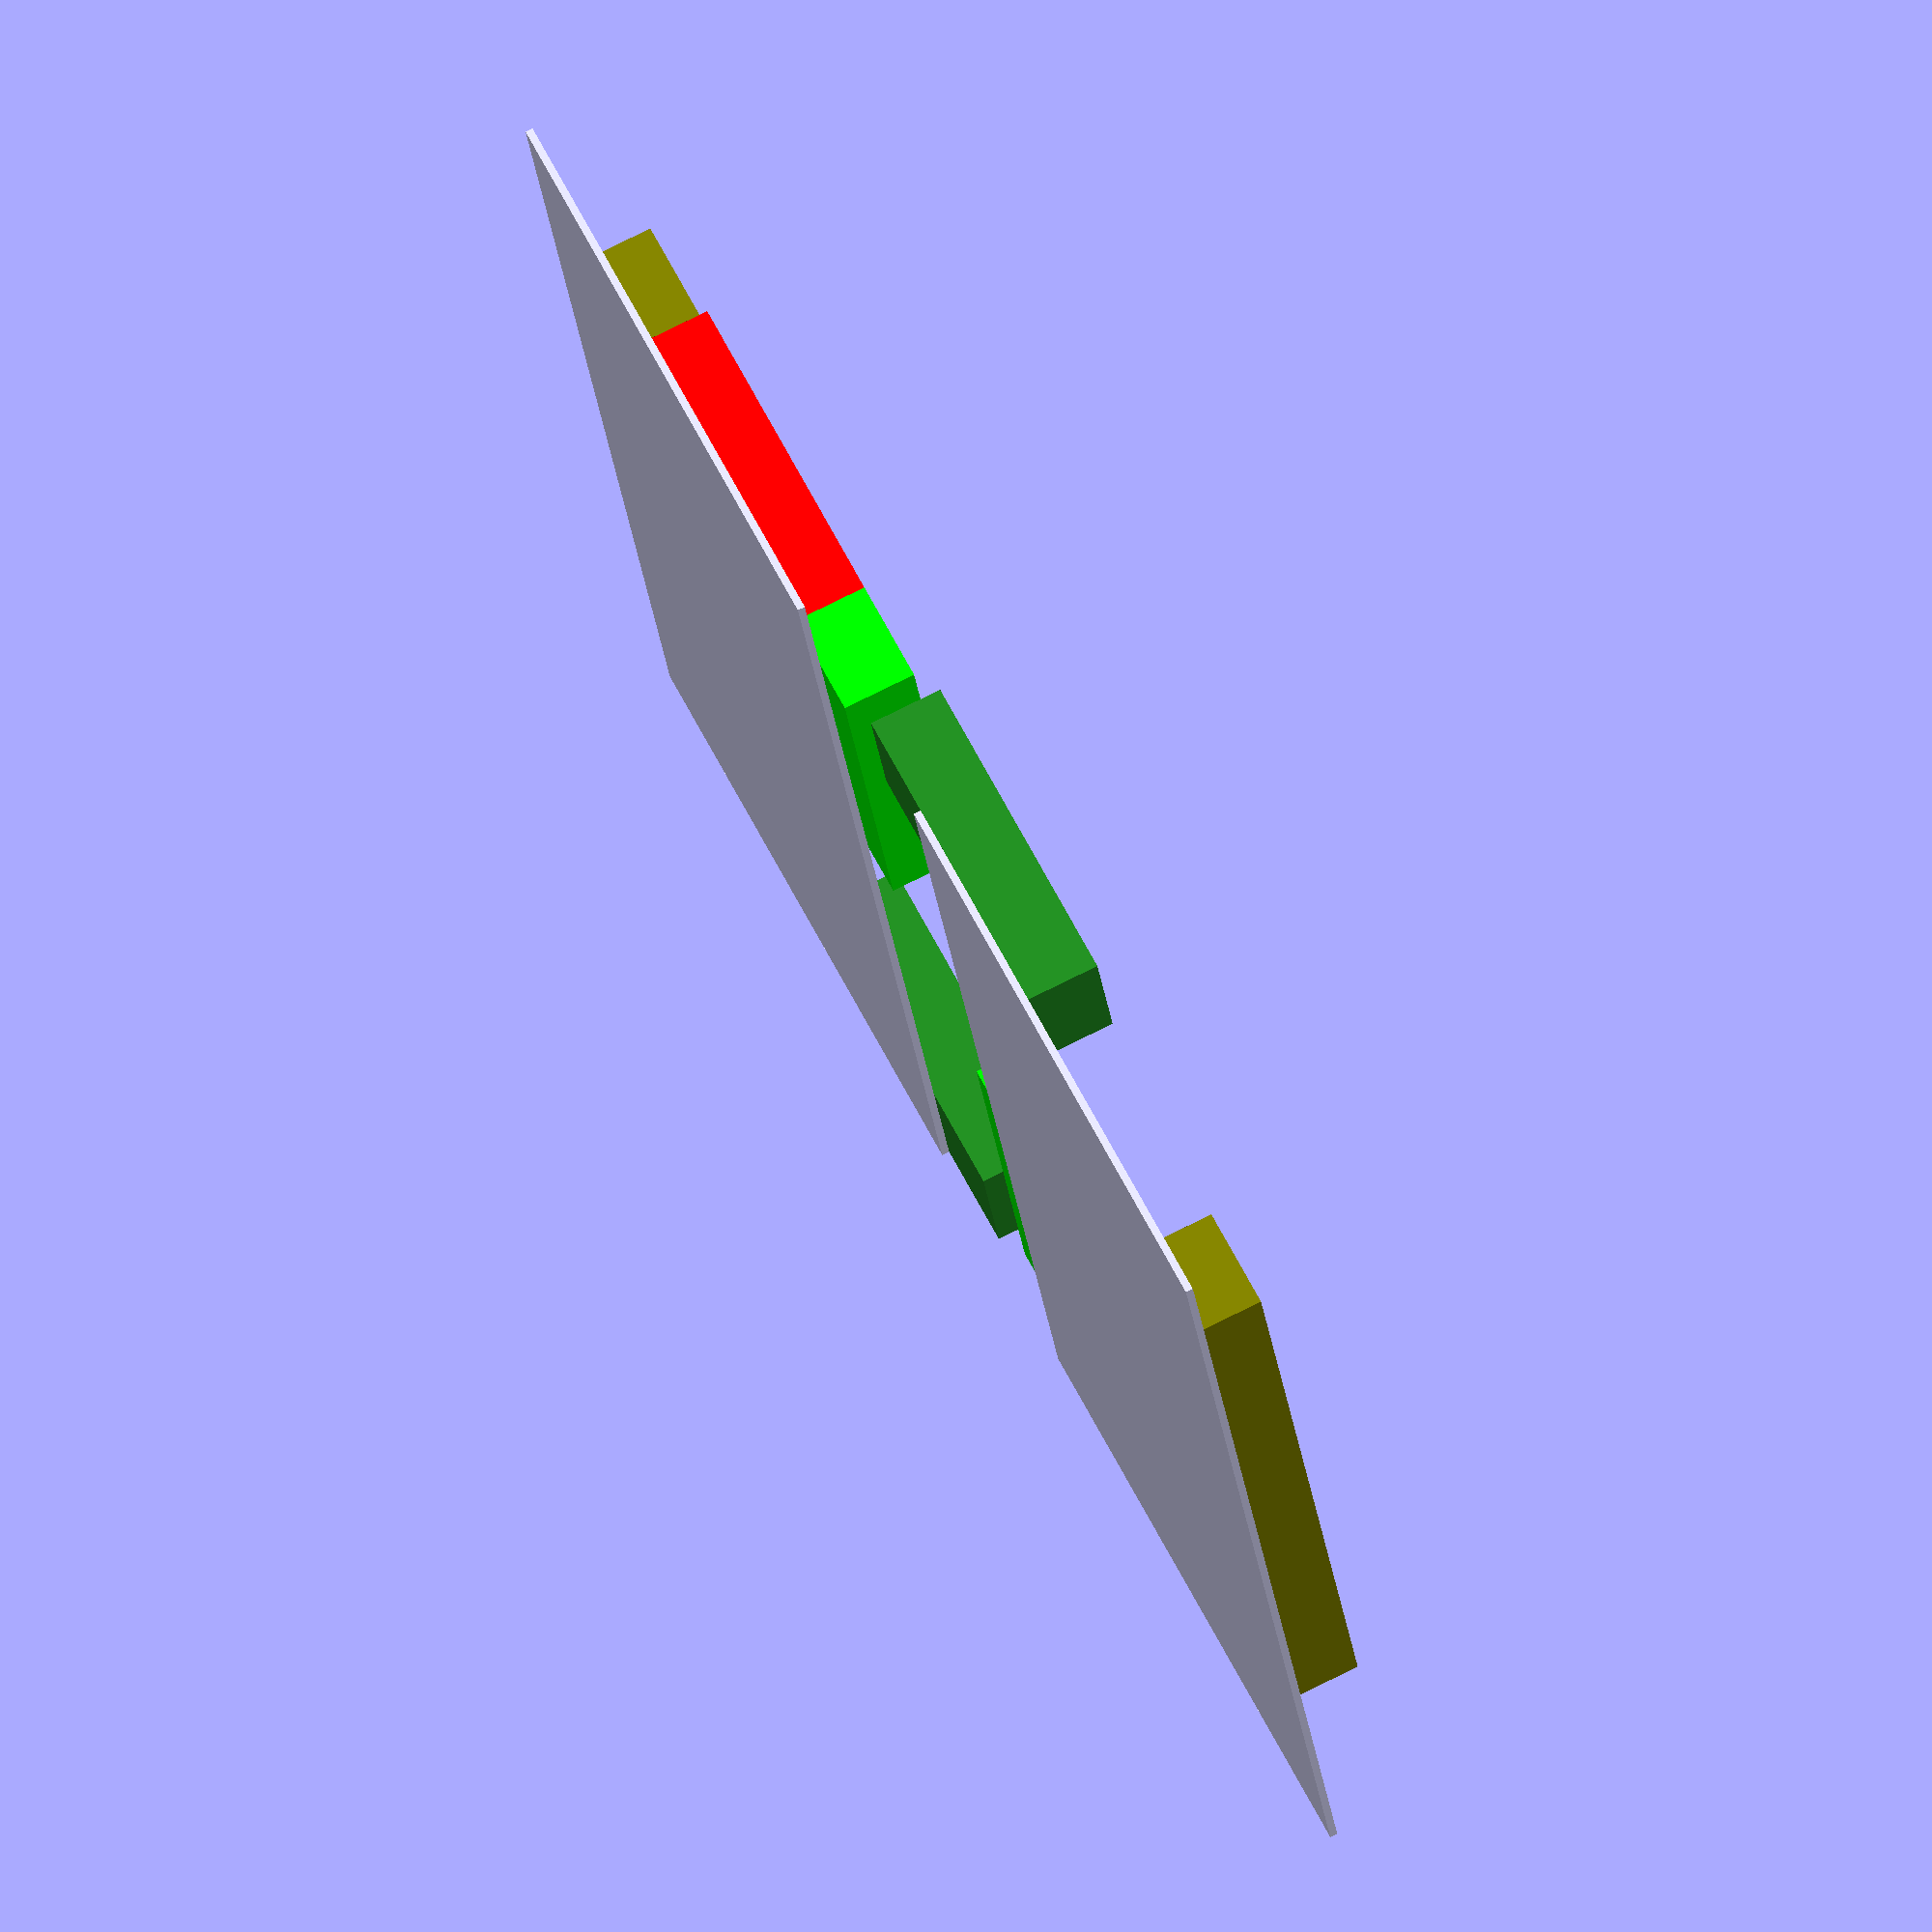
<openscad>
// Schweißtisch geschlossen

vkr_h=40;
vkr_l=380;
vkr_b=60;

p_h=4;
p_l=567;
p_b=329;

clear=1;
dist=140;
module mod() {
    // 1. bar
    color( "Olive", 1.0 ) {
        translate([0.5*vkr_b,(p_l-vkr_l)/2]) {
            cube([vkr_b,vkr_l,vkr_h], 0);
        };
    };

    // 2. bar
    translate([p_b-0.5*vkr_b,vkr_b,0]) {
        color( "Lime", 1.0 ) {
            cube([vkr_b,vkr_l/2,vkr_h], 0);
        };
    };

    // 3. bar
    translate([p_b-vkr_l/2+vkr_b,p_l-vkr_b,0]) {
        color( "ForestGreen", 1.0 ) {
            cube([vkr_l/2,vkr_b,vkr_h], 0);
        };
    };

    // 4. bar
    translate([p_b-vkr_l/2-vkr_b/2,vkr_b,0]) {
        color( "Red", 1.0 ) {
            cube([vkr_l/2,vkr_b,vkr_h], 0);
        };
    };

    // Plate
    translate([0,0,-p_h]) {
        cube([p_b,p_l,p_h], 0);
    };
};


mod();

translate([p_b*2+dist,p_l,0]) {
    rotate(a=180, v=[0,0,1]){
        mod();
    };
};


</openscad>
<views>
elev=104.7 azim=197.1 roll=296.6 proj=o view=wireframe
</views>
